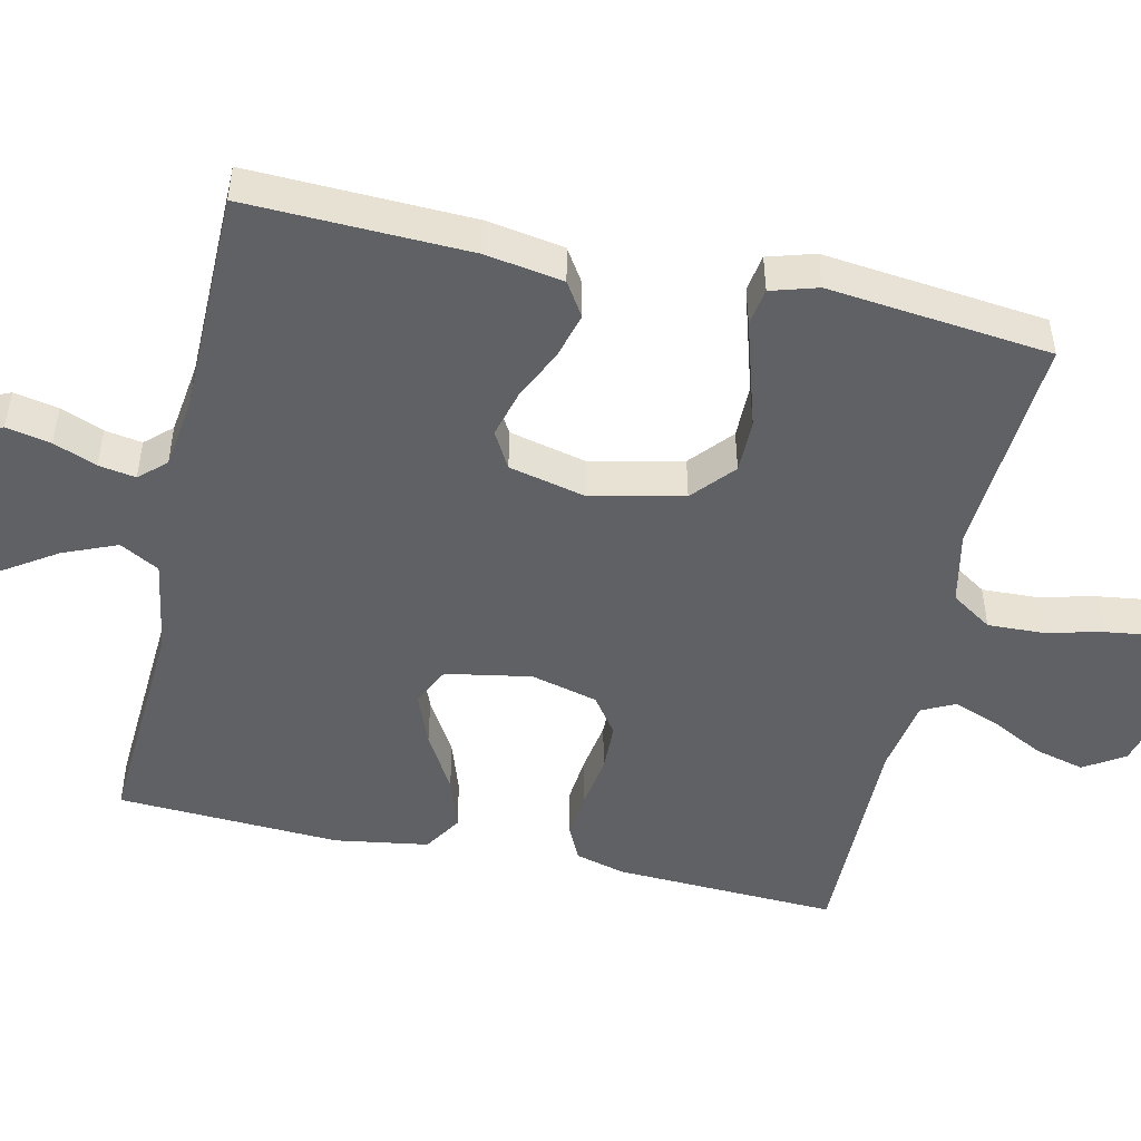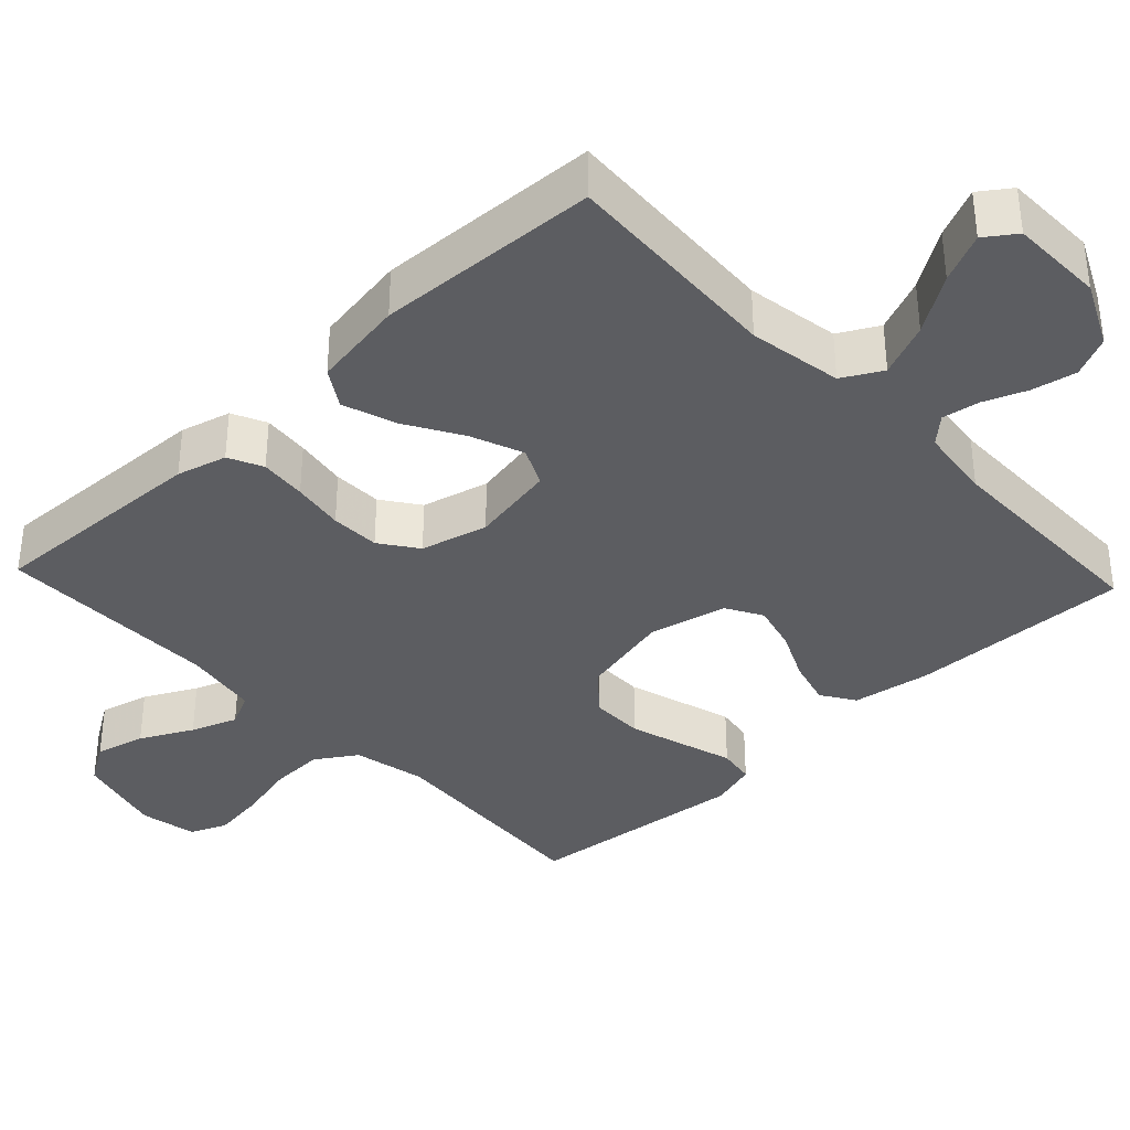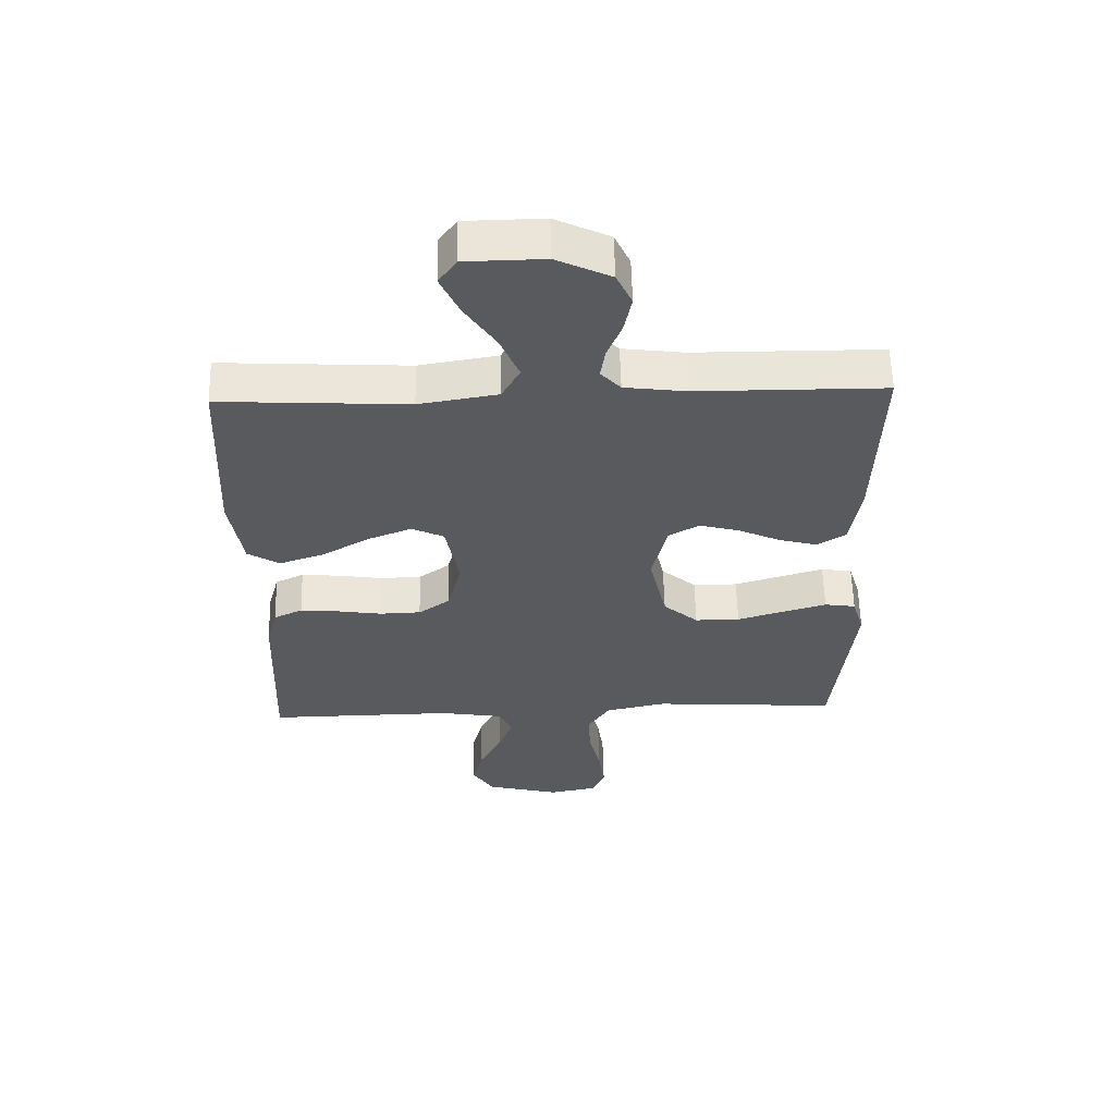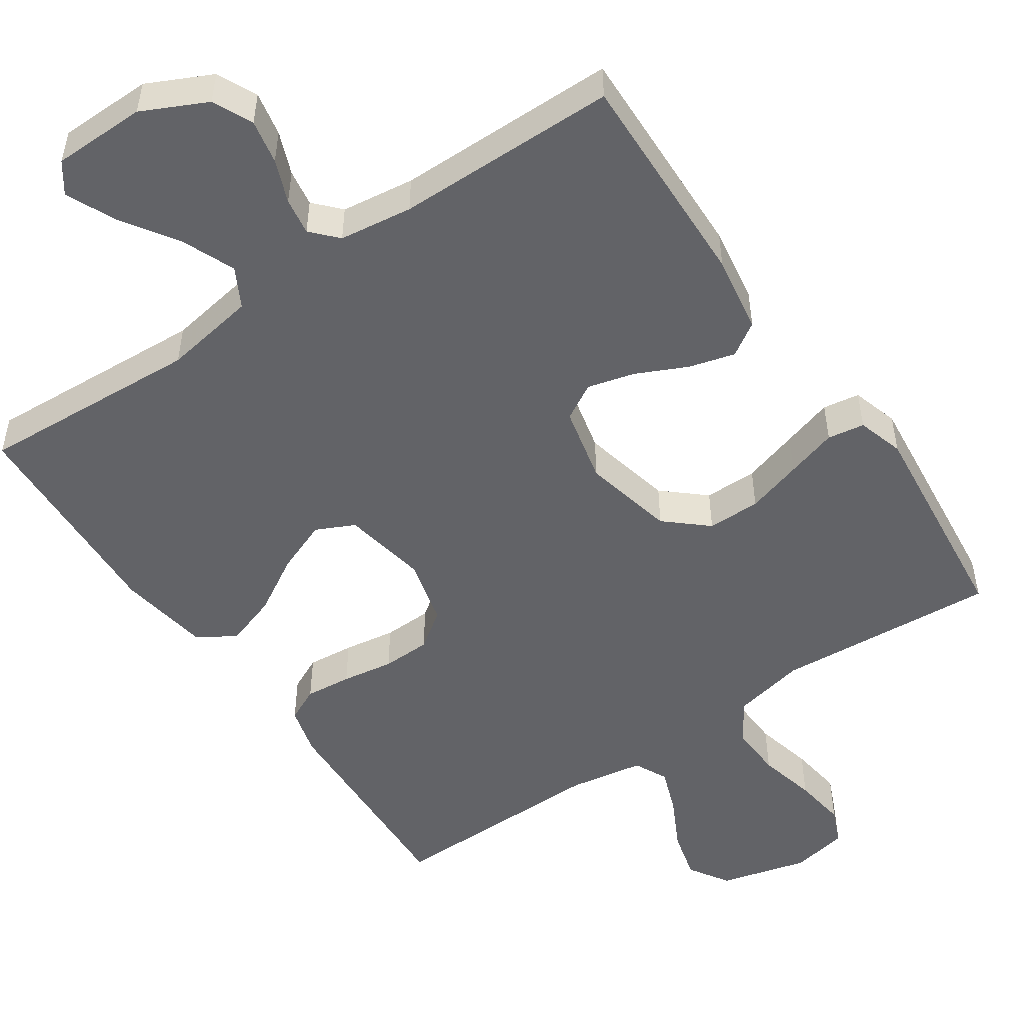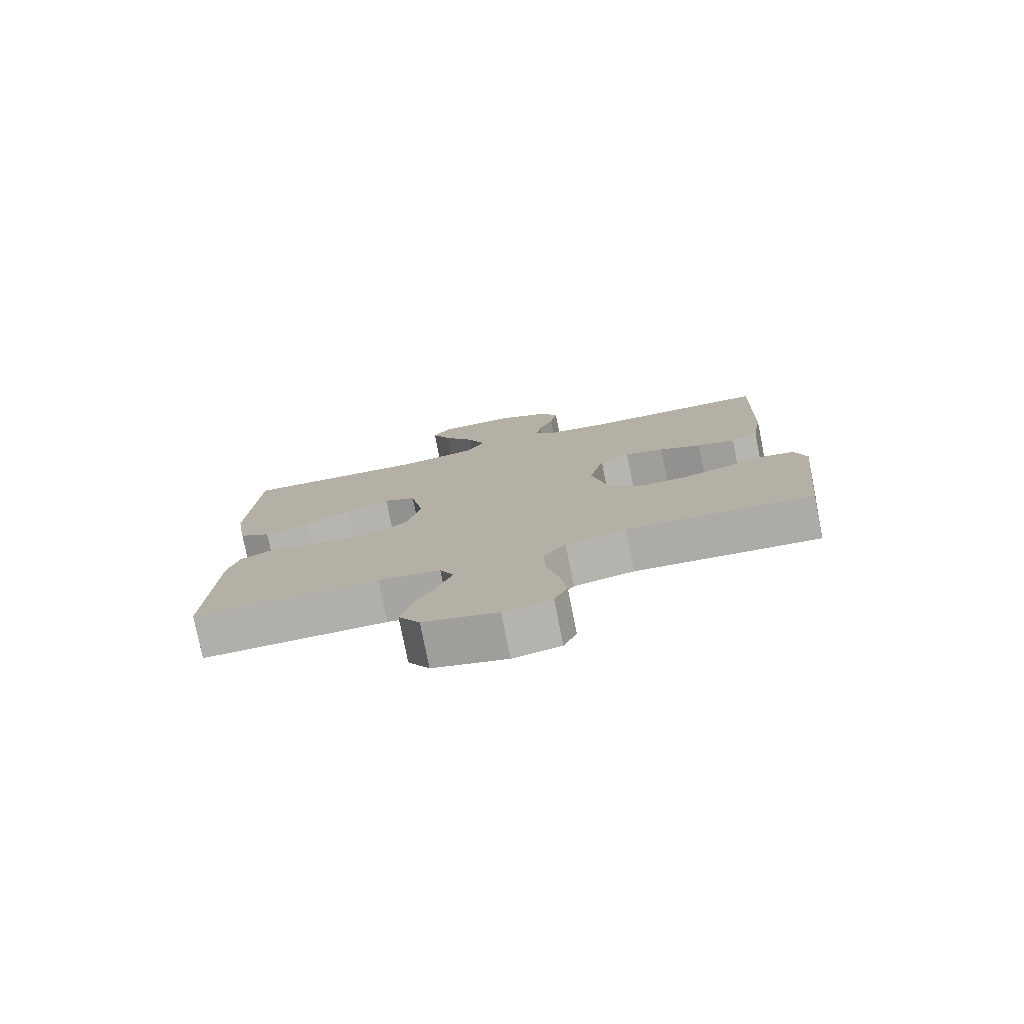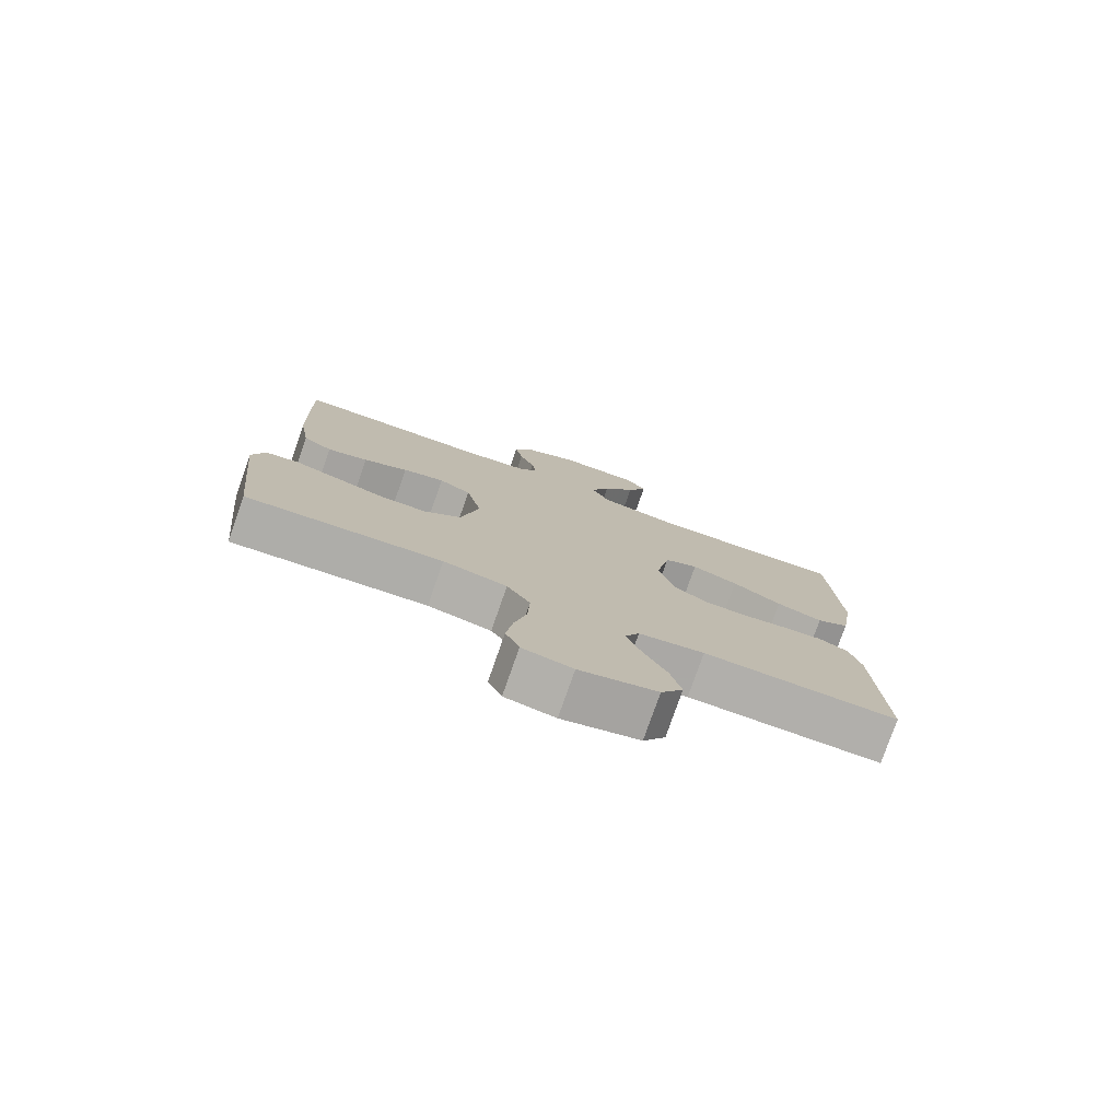
<metadata>
{"format":"obj","ext":"obj","renderer":"f3d","projection":"perspective","resolution":1024,"background":"white","views":[{"elev":-49.2,"azim":77.3,"up":"+Y"},{"elev":-36.6,"azim":-46.7,"up":"+Y"},{"elev":58.7,"azim":-1.4,"up":"+Z"},{"elev":-51.0,"azim":34.3,"up":"+Y"},{"elev":-77.9,"azim":11.3,"up":"+Z"},{"elev":-78.1,"azim":160.7,"up":"+Z"}]}
</metadata>
<code>
v -0.5 0.07 -0.5
v -0.488 0.07 -0.2
v -0.47 0.07 -0.133
v -0.424 0.07 -0.111
v -0.361 0.07 -0.117
v -0.291 0.07 -0.128
v -0.225 0.07 -0.126
v -0.175 0.07 -0.09
v -0.152 0.07 0
v -0.173 0.07 0.115
v -0.225 0.07 0.14
v -0.296 0.07 0.112
v -0.372 0.07 0.067
v -0.443 0.07 0.043
v -0.494 0.07 0.075
v -0.514 0.07 0.2
v -0.5 0.07 0.5
v -0.2 0.07 0.483
v -0.074 0.07 0.504
v -0.045 0.07 0.557
v -0.075 0.07 0.629
v -0.125 0.07 0.705
v -0.155 0.07 0.771
v -0.126 0.07 0.812
v 0 0.07 0.814
v 0.087 0.07 0.772
v 0.112 0.07 0.718
v 0.1 0.07 0.658
v 0.077 0.07 0.6
v 0.069 0.07 0.55
v 0.101 0.07 0.515
v 0.2 0.07 0.502
v 0.5 0.07 0.5
v 0.491 0.07 0.2
v 0.474 0.07 0.095
v 0.429 0.07 0.066
v 0.367 0.07 0.083
v 0.299 0.07 0.115
v 0.235 0.07 0.132
v 0.186 0.07 0.104
v 0.162 0.07 0
v 0.19 0.07 -0.124
v 0.246 0.07 -0.173
v 0.318 0.07 -0.173
v 0.394 0.07 -0.15
v 0.463 0.07 -0.129
v 0.513 0.07 -0.137
v 0.532 0.07 -0.2
v 0.5 0.07 -0.5
v 0.2 0.07 -0.479
v 0.102 0.07 -0.5
v 0.066 0.07 -0.555
v 0.069 0.07 -0.628
v 0.088 0.07 -0.707
v 0.098 0.07 -0.779
v 0.077 0.07 -0.828
v 0 0.07 -0.843
v -0.119 0.07 -0.812
v -0.153 0.07 -0.758
v -0.136 0.07 -0.691
v -0.1 0.07 -0.621
v -0.077 0.07 -0.559
v -0.099 0.07 -0.514
v -0.2 0.07 -0.497
v -0.5 0 -0.5
v -0.488 0 -0.2
v -0.47 0 -0.133
v -0.424 0 -0.111
v -0.361 0 -0.117
v -0.291 0 -0.128
v -0.225 0 -0.126
v -0.175 0 -0.09
v -0.152 0 0
v -0.173 0 0.115
v -0.225 0 0.14
v -0.296 0 0.112
v -0.372 0 0.067
v -0.443 0 0.043
v -0.494 0 0.075
v -0.514 0 0.2
v -0.5 0 0.5
v -0.2 0 0.483
v -0.074 0 0.504
v -0.045 0 0.557
v -0.075 0 0.629
v -0.125 0 0.705
v -0.155 0 0.771
v -0.126 0 0.812
v 0 0 0.814
v 0.087 0 0.772
v 0.112 0 0.718
v 0.1 0 0.658
v 0.077 0 0.6
v 0.069 0 0.55
v 0.101 0 0.515
v 0.2 0 0.502
v 0.5 0 0.5
v 0.491 0 0.2
v 0.474 0 0.095
v 0.429 0 0.066
v 0.367 0 0.083
v 0.299 0 0.115
v 0.235 0 0.132
v 0.186 0 0.104
v 0.162 0 0
v 0.19 0 -0.124
v 0.246 0 -0.173
v 0.318 0 -0.173
v 0.394 0 -0.15
v 0.463 0 -0.129
v 0.513 0 -0.137
v 0.532 0 -0.2
v 0.5 0 -0.5
v 0.2 0 -0.479
v 0.102 0 -0.5
v 0.066 0 -0.555
v 0.069 0 -0.628
v 0.088 0 -0.707
v 0.098 0 -0.779
v 0.077 0 -0.828
v 0 0 -0.843
v -0.119 0 -0.812
v -0.153 0 -0.758
v -0.136 0 -0.691
v -0.1 0 -0.621
v -0.077 0 -0.559
v -0.099 0 -0.514
v -0.2 0 -0.497
f 58 59 60 61
f 58 61 62
f 57 58 62
f 56 57 62
f 53 54 55 56
f 52 53 56 62
f 51 52 62 63
f 47 48 49 50
f 45 46 47 50
f 44 45 50 51
f 43 44 51 63
f 35 36 37 38
f 35 38 39
f 32 33 34 35
f 31 32 35 39
f 30 31 39 40
f 26 27 28 29
f 26 29 30
f 25 26 30
f 24 25 30
f 21 22 23 24
f 20 21 24 30
f 19 20 30 40
f 15 16 17 18
f 12 13 14 15
f 11 12 15 18
f 10 11 18 19
f 3 4 5 6
f 1 2 3 6
f 64 1 6 7
f 42 43 63 64
f 41 42 64 7
f 40 41 7 8
f 9 10 19 40
f 8 9 40
f 125 124 123 122
f 126 125 122
f 126 122 121
f 126 121 120
f 120 119 118 117
f 126 120 117 116
f 127 126 116 115
f 114 113 112 111
f 114 111 110 109
f 115 114 109 108
f 127 115 108 107
f 102 101 100 99
f 103 102 99
f 99 98 97 96
f 103 99 96 95
f 104 103 95 94
f 93 92 91 90
f 94 93 90
f 94 90 89
f 94 89 88
f 88 87 86 85
f 94 88 85 84
f 104 94 84 83
f 82 81 80 79
f 79 78 77 76
f 82 79 76 75
f 83 82 75 74
f 70 69 68 67
f 70 67 66 65
f 71 70 65 128
f 128 127 107 106
f 71 128 106 105
f 72 71 105 104
f 104 83 74 73
f 104 73 72
f 1 65 66 2
f 2 66 67 3
f 3 67 68 4
f 4 68 69 5
f 5 69 70 6
f 6 70 71 7
f 7 71 72 8
f 8 72 73 9
f 9 73 74 10
f 10 74 75 11
f 11 75 76 12
f 12 76 77 13
f 13 77 78 14
f 14 78 79 15
f 15 79 80 16
f 16 80 81 17
f 17 81 82 18
f 18 82 83 19
f 19 83 84 20
f 20 84 85 21
f 21 85 86 22
f 22 86 87 23
f 23 87 88 24
f 24 88 89 25
f 25 89 90 26
f 26 90 91 27
f 27 91 92 28
f 28 92 93 29
f 29 93 94 30
f 30 94 95 31
f 31 95 96 32
f 32 96 97 33
f 33 97 98 34
f 34 98 99 35
f 35 99 100 36
f 36 100 101 37
f 37 101 102 38
f 38 102 103 39
f 39 103 104 40
f 40 104 105 41
f 41 105 106 42
f 42 106 107 43
f 43 107 108 44
f 44 108 109 45
f 45 109 110 46
f 46 110 111 47
f 47 111 112 48
f 48 112 113 49
f 49 113 114 50
f 50 114 115 51
f 51 115 116 52
f 52 116 117 53
f 53 117 118 54
f 54 118 119 55
f 55 119 120 56
f 56 120 121 57
f 57 121 122 58
f 58 122 123 59
f 59 123 124 60
f 60 124 125 61
f 61 125 126 62
f 62 126 127 63
f 63 127 128 64
f 64 128 65 1

</code>
